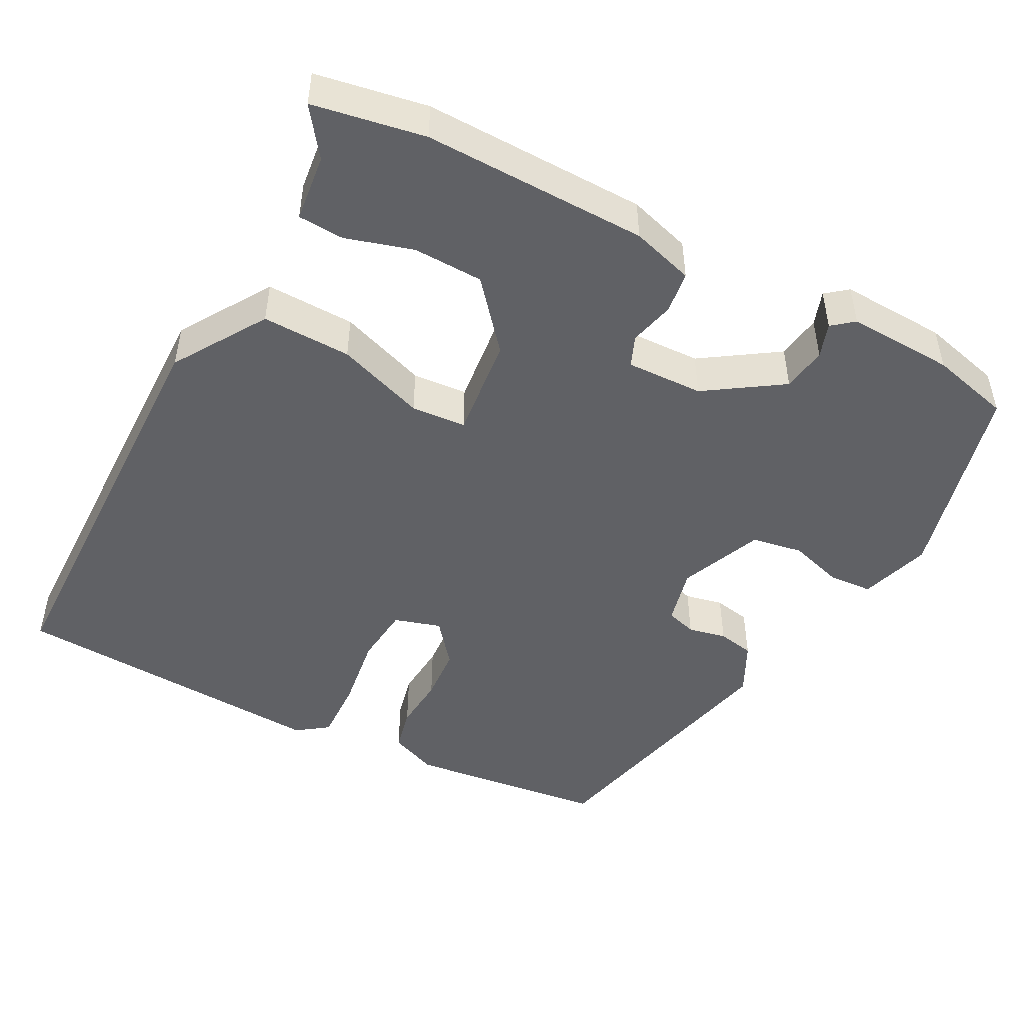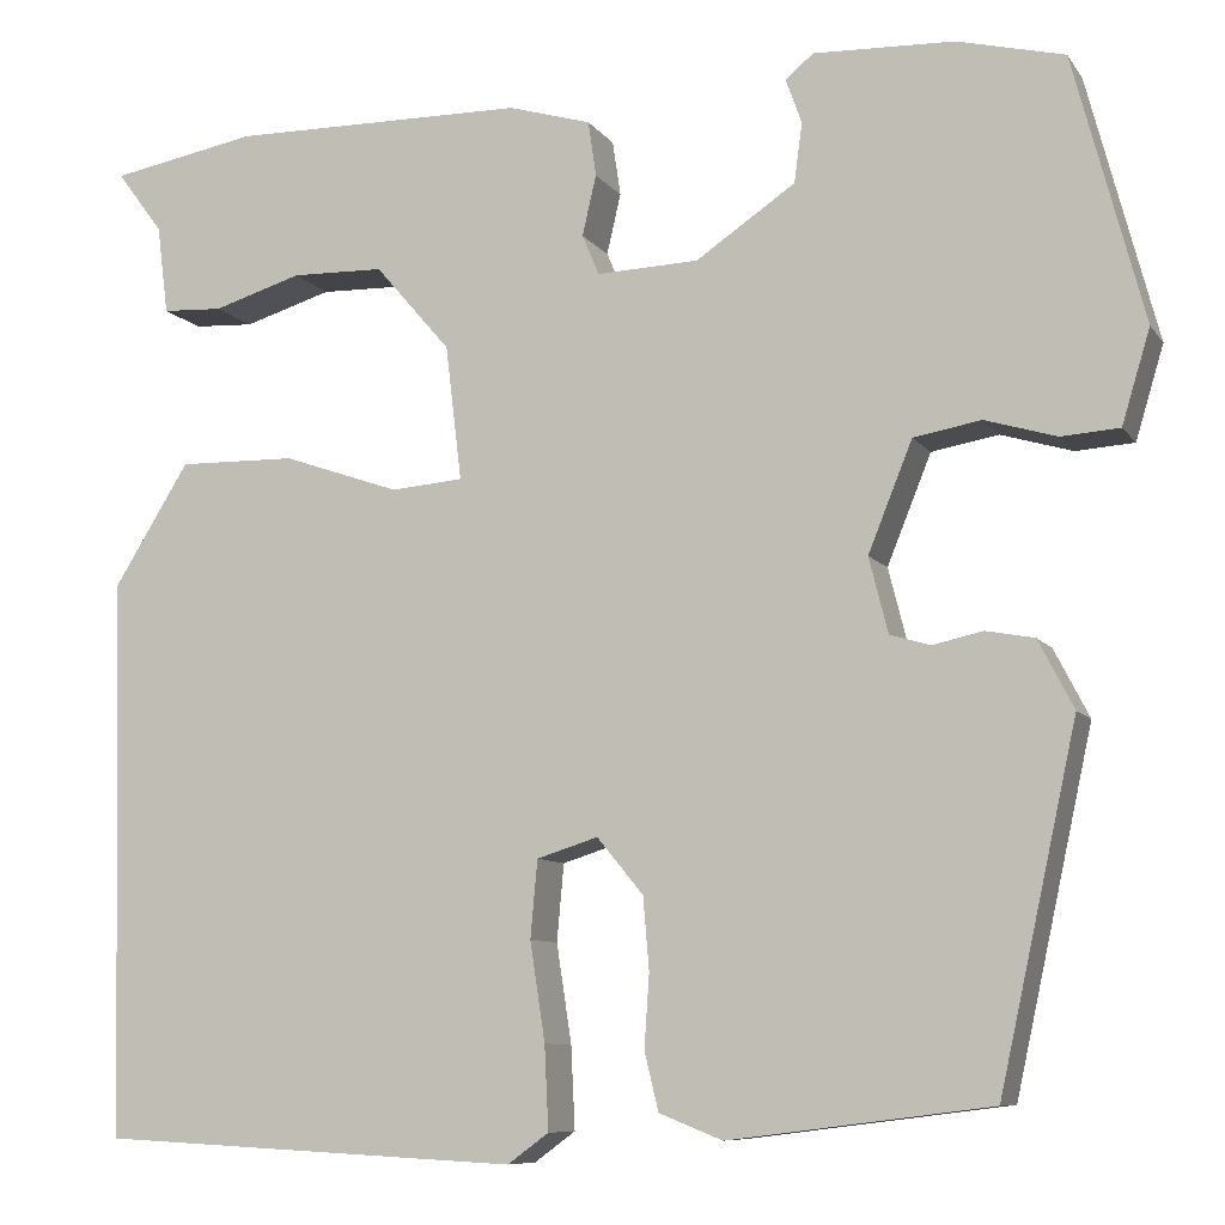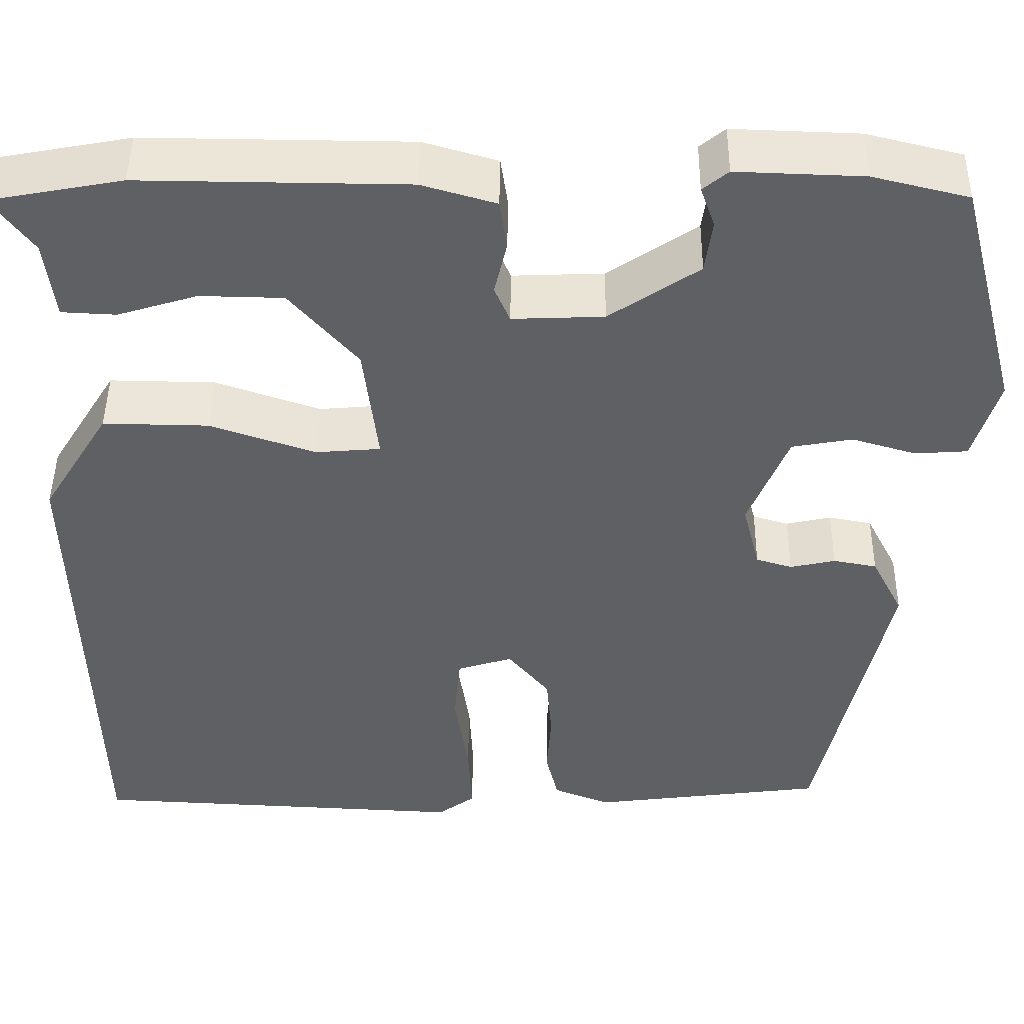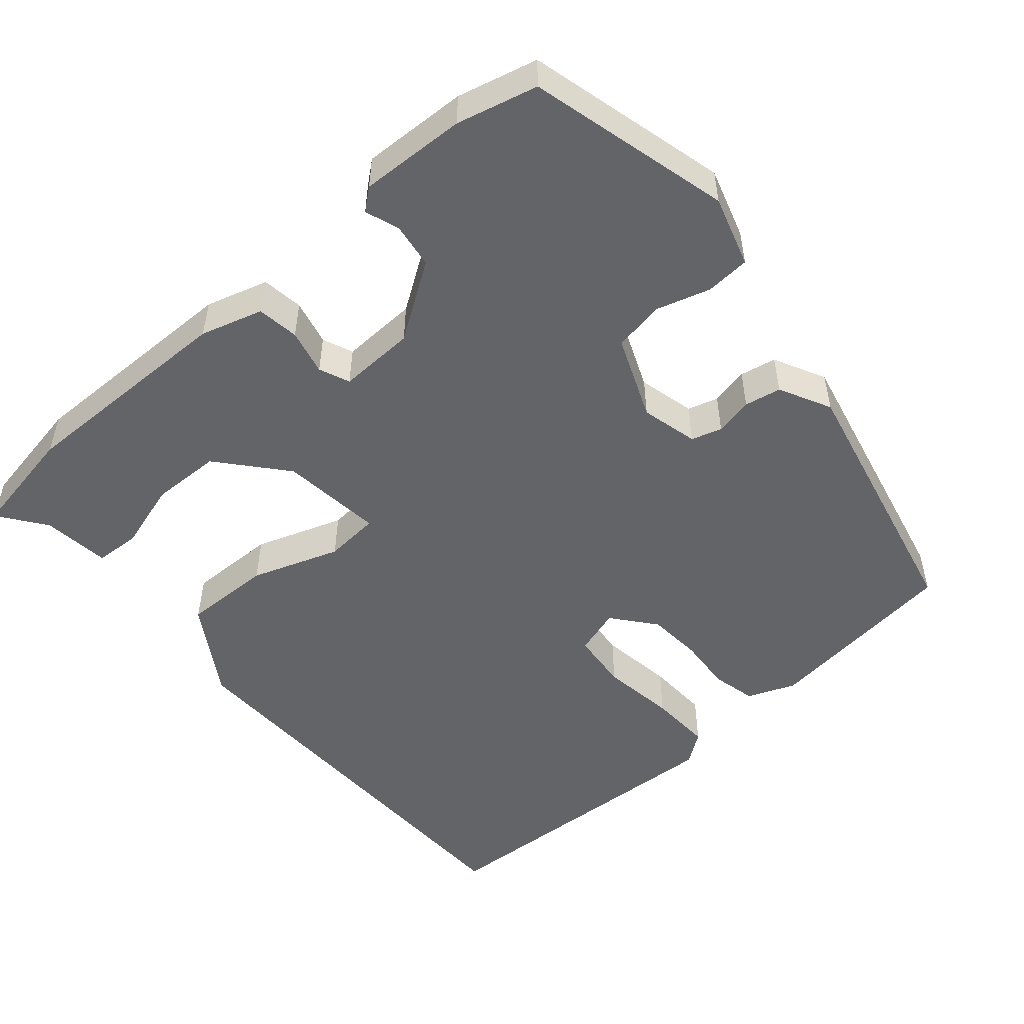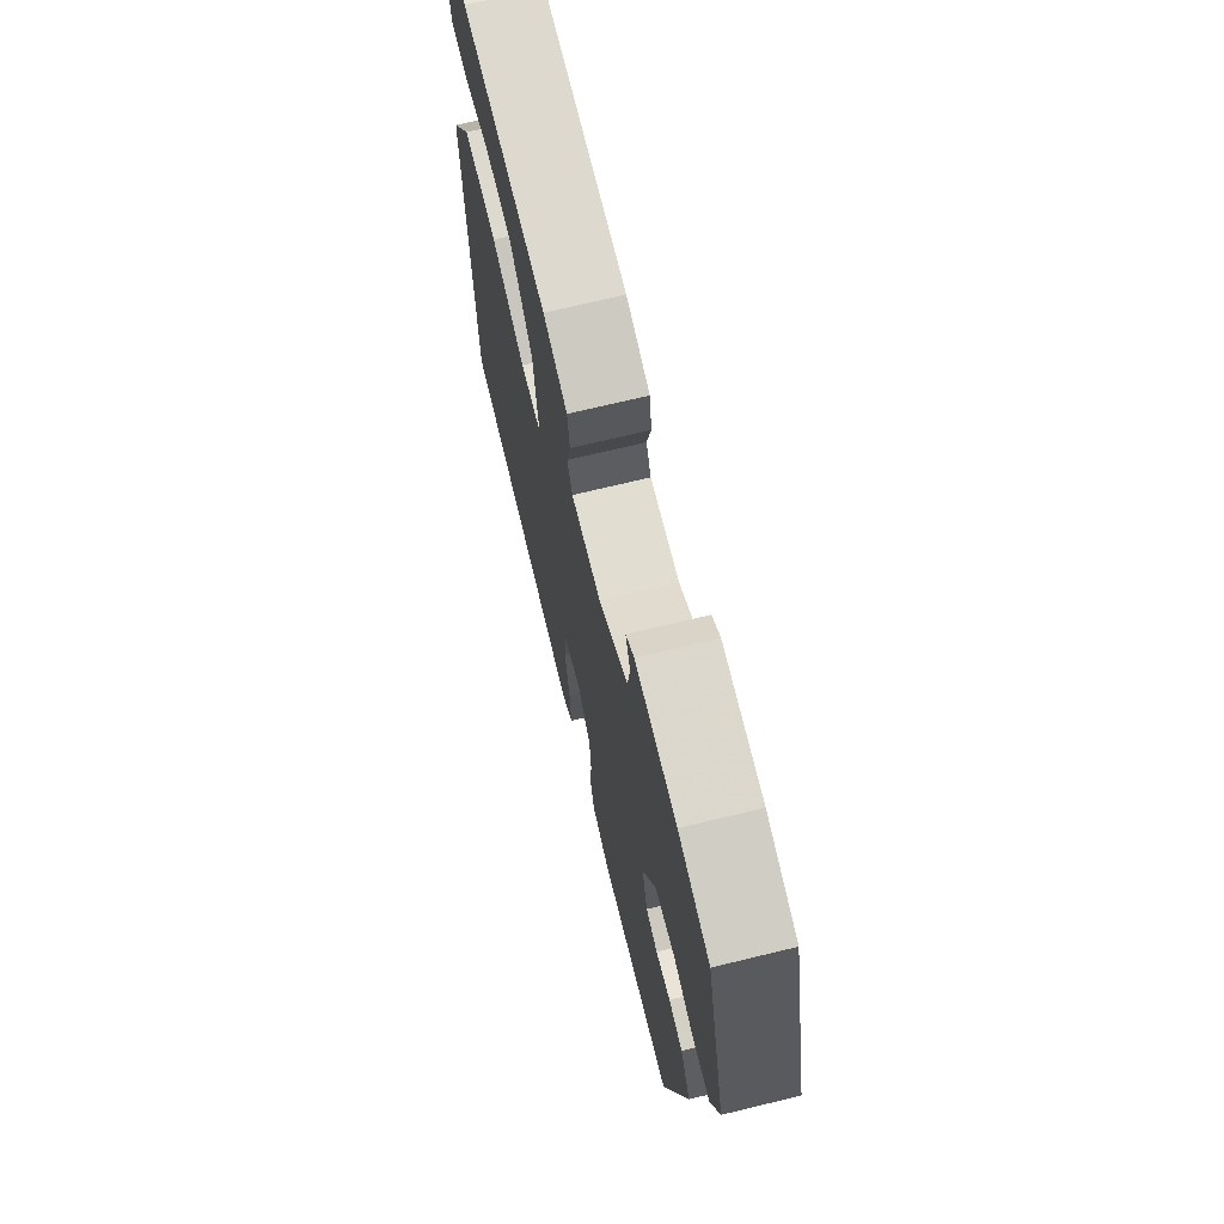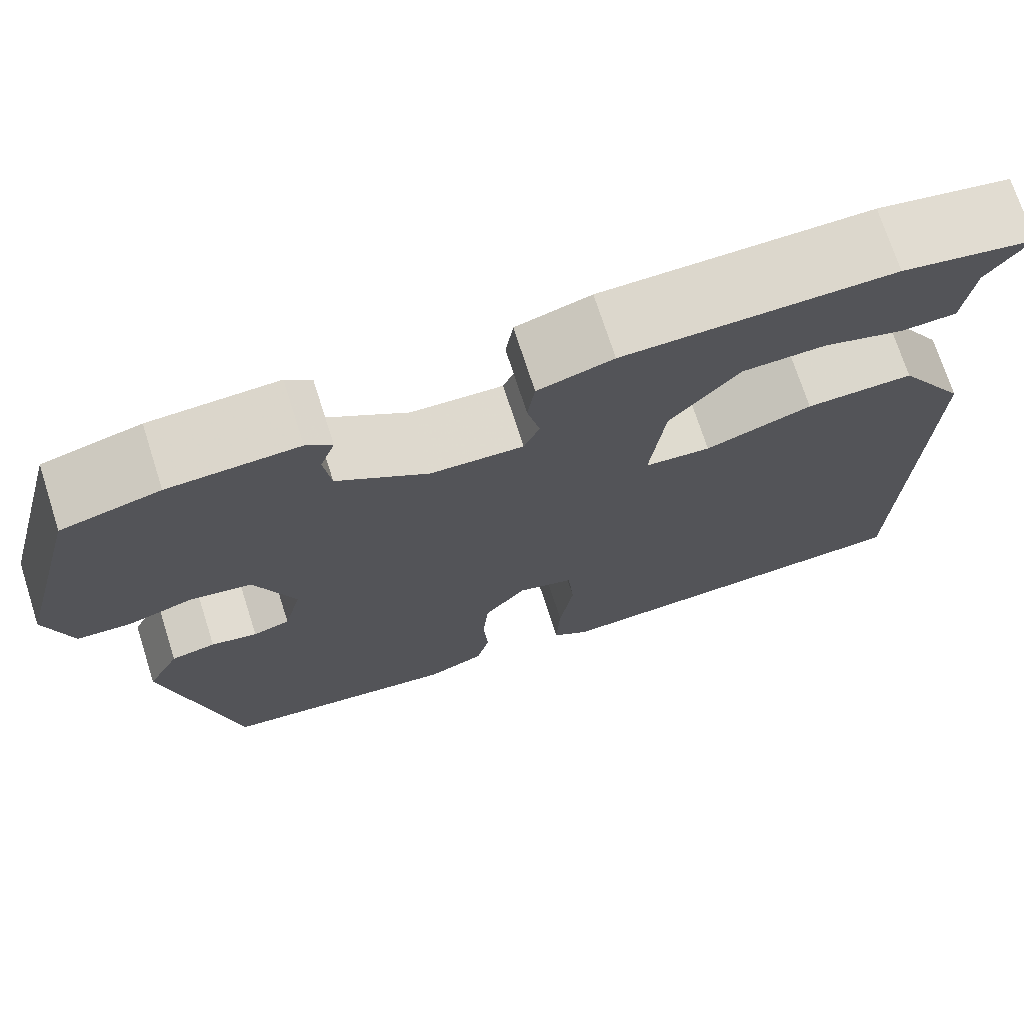
<metadata>
{"format":"obj","ext":"obj","renderer":"f3d","projection":"perspective","resolution":1024,"background":"white","views":[{"elev":-47.9,"azim":-28.3,"up":"+Y"},{"elev":-8.6,"azim":20.2,"up":"+Z"},{"elev":45.9,"azim":0.6,"up":"+Z"},{"elev":-51.2,"azim":40.5,"up":"+Y"},{"elev":70.9,"azim":76.4,"up":"+Z"},{"elev":72.5,"azim":162.2,"up":"+Z"}]}
</metadata>
<code>
v -0.516 0.07 -0.498
v -0.53 0.07 0.059
v -0.455 0.07 0.18
v -0.338 0.07 0.178
v -0.222 0.07 0.138
v -0.15 0.07 0.144
v -0.166 0.07 0.278
v -0.241 0.07 0.365
v -0.333 0.07 0.367
v -0.421 0.07 0.34
v -0.481 0.07 0.343
v -0.492 0.07 0.431
v -0.538 0.07 0.493
v -0.392 0.07 0.52
v -0.098 0.07 0.517
v -0.016 0.07 0.493
v -0.008 0.07 0.438
v -0.022 0.07 0.378
v -0.005 0.07 0.338
v 0.096 0.07 0.342
v 0.195 0.07 0.409
v 0.203 0.07 0.468
v 0.187 0.07 0.513
v 0.215 0.07 0.536
v 0.355 0.07 0.531
v 0.461 0.07 0.505
v 0.531 0.07 0.24
v 0.503 0.07 0.147
v 0.445 0.07 0.143
v 0.374 0.07 0.164
v 0.307 0.07 0.152
v 0.263 0.07 0.043
v 0.282 0.07 -0.032
v 0.322 0.07 -0.044
v 0.372 0.07 -0.033
v 0.42 0.07 -0.042
v 0.455 0.07 -0.11
v 0.378 0.07 -0.462
v 0.118 0.07 -0.495
v 0.055 0.07 -0.47
v 0.041 0.07 -0.412
v 0.046 0.07 -0.34
v 0.04 0.07 -0.268
v -0.006 0.07 -0.212
v -0.067 0.07 -0.231
v -0.074 0.07 -0.308
v -0.059 0.07 -0.406
v -0.055 0.07 -0.489
v -0.096 0.07 -0.519
v -0.516 0 -0.498
v -0.53 0 0.059
v -0.455 0 0.18
v -0.338 0 0.178
v -0.222 0 0.138
v -0.15 0 0.144
v -0.166 0 0.278
v -0.241 0 0.365
v -0.333 0 0.367
v -0.421 0 0.34
v -0.481 0 0.343
v -0.492 0 0.431
v -0.538 0 0.493
v -0.392 0 0.52
v -0.098 0 0.517
v -0.016 0 0.493
v -0.008 0 0.438
v -0.022 0 0.378
v -0.005 0 0.338
v 0.096 0 0.342
v 0.195 0 0.409
v 0.203 0 0.468
v 0.187 0 0.513
v 0.215 0 0.536
v 0.355 0 0.531
v 0.461 0 0.505
v 0.531 0 0.24
v 0.503 0 0.147
v 0.445 0 0.143
v 0.374 0 0.164
v 0.307 0 0.152
v 0.263 0 0.043
v 0.282 0 -0.032
v 0.322 0 -0.044
v 0.372 0 -0.033
v 0.42 0 -0.042
v 0.455 0 -0.11
v 0.378 0 -0.462
v 0.118 0 -0.495
v 0.055 0 -0.47
v 0.041 0 -0.412
v 0.046 0 -0.34
v 0.04 0 -0.268
v -0.006 0 -0.212
v -0.067 0 -0.231
v -0.074 0 -0.308
v -0.059 0 -0.406
v -0.055 0 -0.489
v -0.096 0 -0.519
f 46 47 48 49
f 45 46 49 1
f 39 40 41 42
f 39 42 43
f 38 39 43
f 37 38 43 44
f 34 35 36 37
f 33 34 37 44
f 27 28 29 30
f 27 30 31
f 26 27 31
f 25 26 31
f 22 23 24 25
f 21 22 25 31
f 20 21 31 32
f 15 16 17 18
f 15 18 19
f 12 13 14 15
f 12 15 19
f 9 10 11 12
f 8 9 12
f 8 12 19
f 7 8 19
f 6 7 19 20
f 2 3 4 5
f 45 1 2 5
f 45 5 6
f 32 33 44 45
f 6 20 32 45
f 98 97 96 95
f 50 98 95 94
f 91 90 89 88
f 92 91 88
f 92 88 87
f 93 92 87 86
f 86 85 84 83
f 93 86 83 82
f 79 78 77 76
f 80 79 76
f 80 76 75
f 80 75 74
f 74 73 72 71
f 80 74 71 70
f 81 80 70 69
f 67 66 65 64
f 68 67 64
f 64 63 62 61
f 68 64 61
f 61 60 59 58
f 61 58 57
f 68 61 57
f 68 57 56
f 69 68 56 55
f 54 53 52 51
f 54 51 50 94
f 55 54 94
f 94 93 82 81
f 94 81 69 55
f 1 50 51 2
f 2 51 52 3
f 3 52 53 4
f 4 53 54 5
f 5 54 55 6
f 6 55 56 7
f 7 56 57 8
f 8 57 58 9
f 9 58 59 10
f 10 59 60 11
f 11 60 61 12
f 12 61 62 13
f 13 62 63 14
f 14 63 64 15
f 15 64 65 16
f 16 65 66 17
f 17 66 67 18
f 18 67 68 19
f 19 68 69 20
f 20 69 70 21
f 21 70 71 22
f 22 71 72 23
f 23 72 73 24
f 24 73 74 25
f 25 74 75 26
f 26 75 76 27
f 27 76 77 28
f 28 77 78 29
f 29 78 79 30
f 30 79 80 31
f 31 80 81 32
f 32 81 82 33
f 33 82 83 34
f 34 83 84 35
f 35 84 85 36
f 36 85 86 37
f 37 86 87 38
f 38 87 88 39
f 39 88 89 40
f 40 89 90 41
f 41 90 91 42
f 42 91 92 43
f 43 92 93 44
f 44 93 94 45
f 45 94 95 46
f 46 95 96 47
f 47 96 97 48
f 48 97 98 49
f 49 98 50 1

</code>
